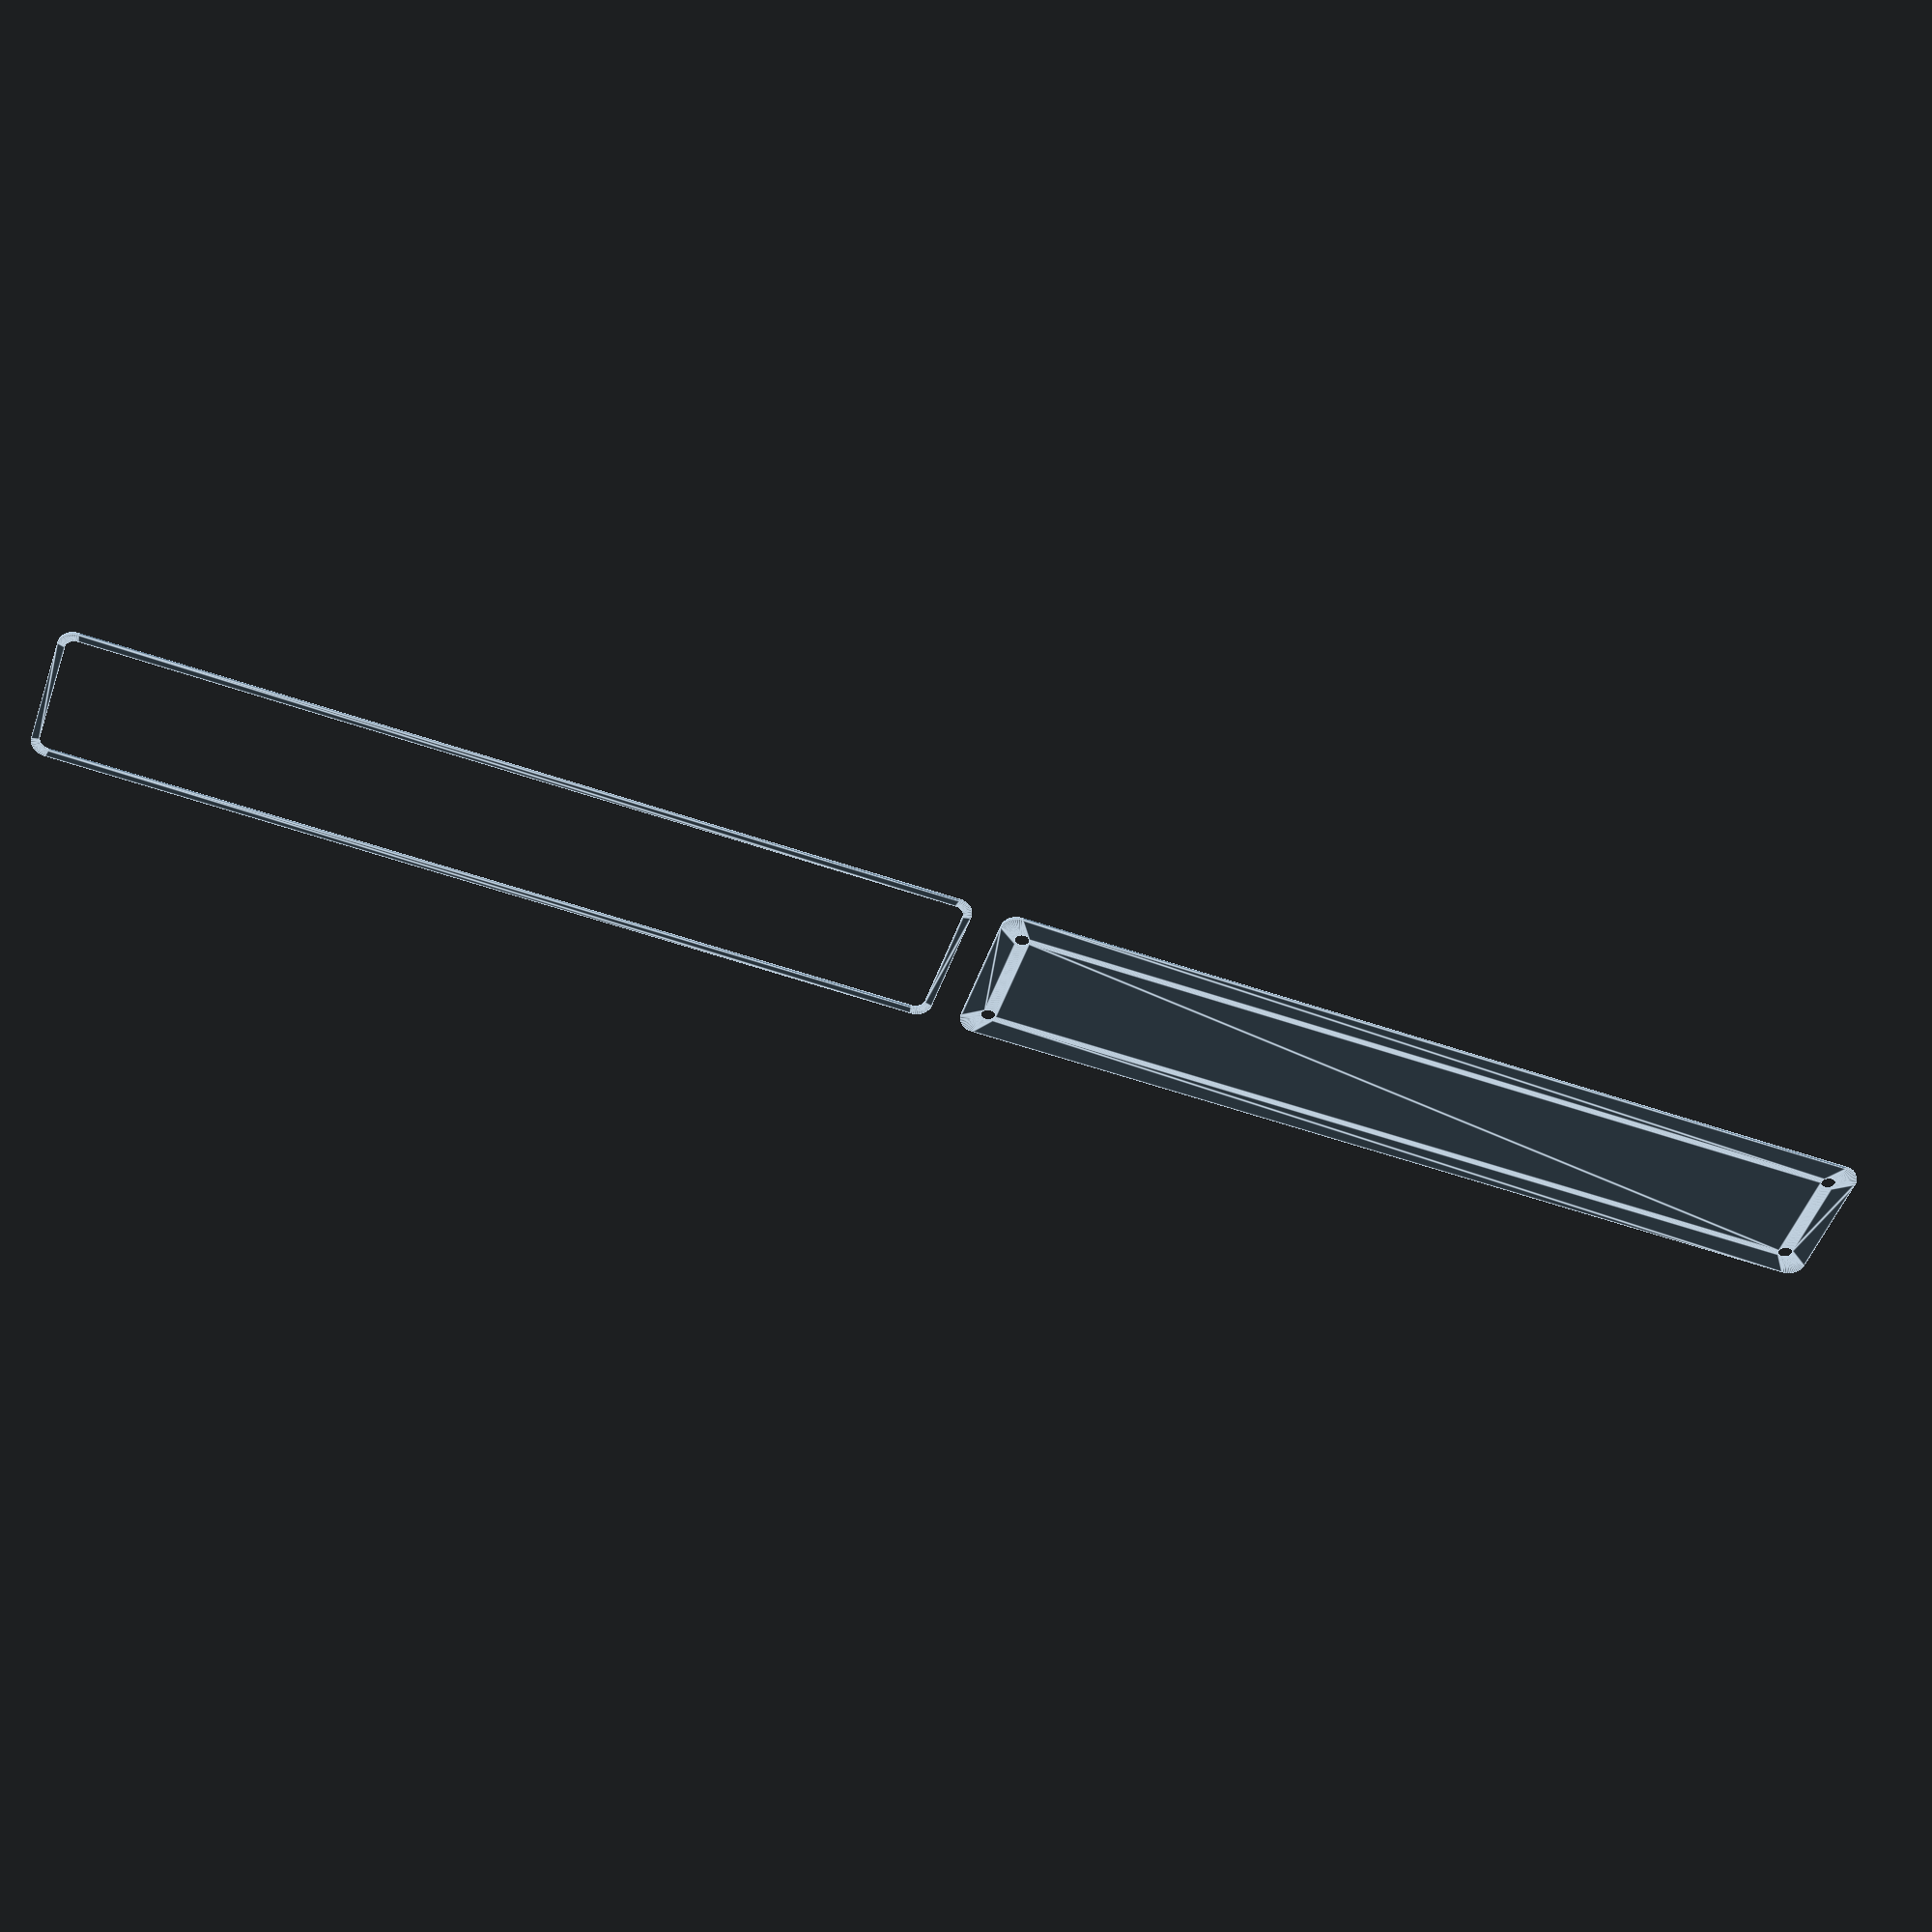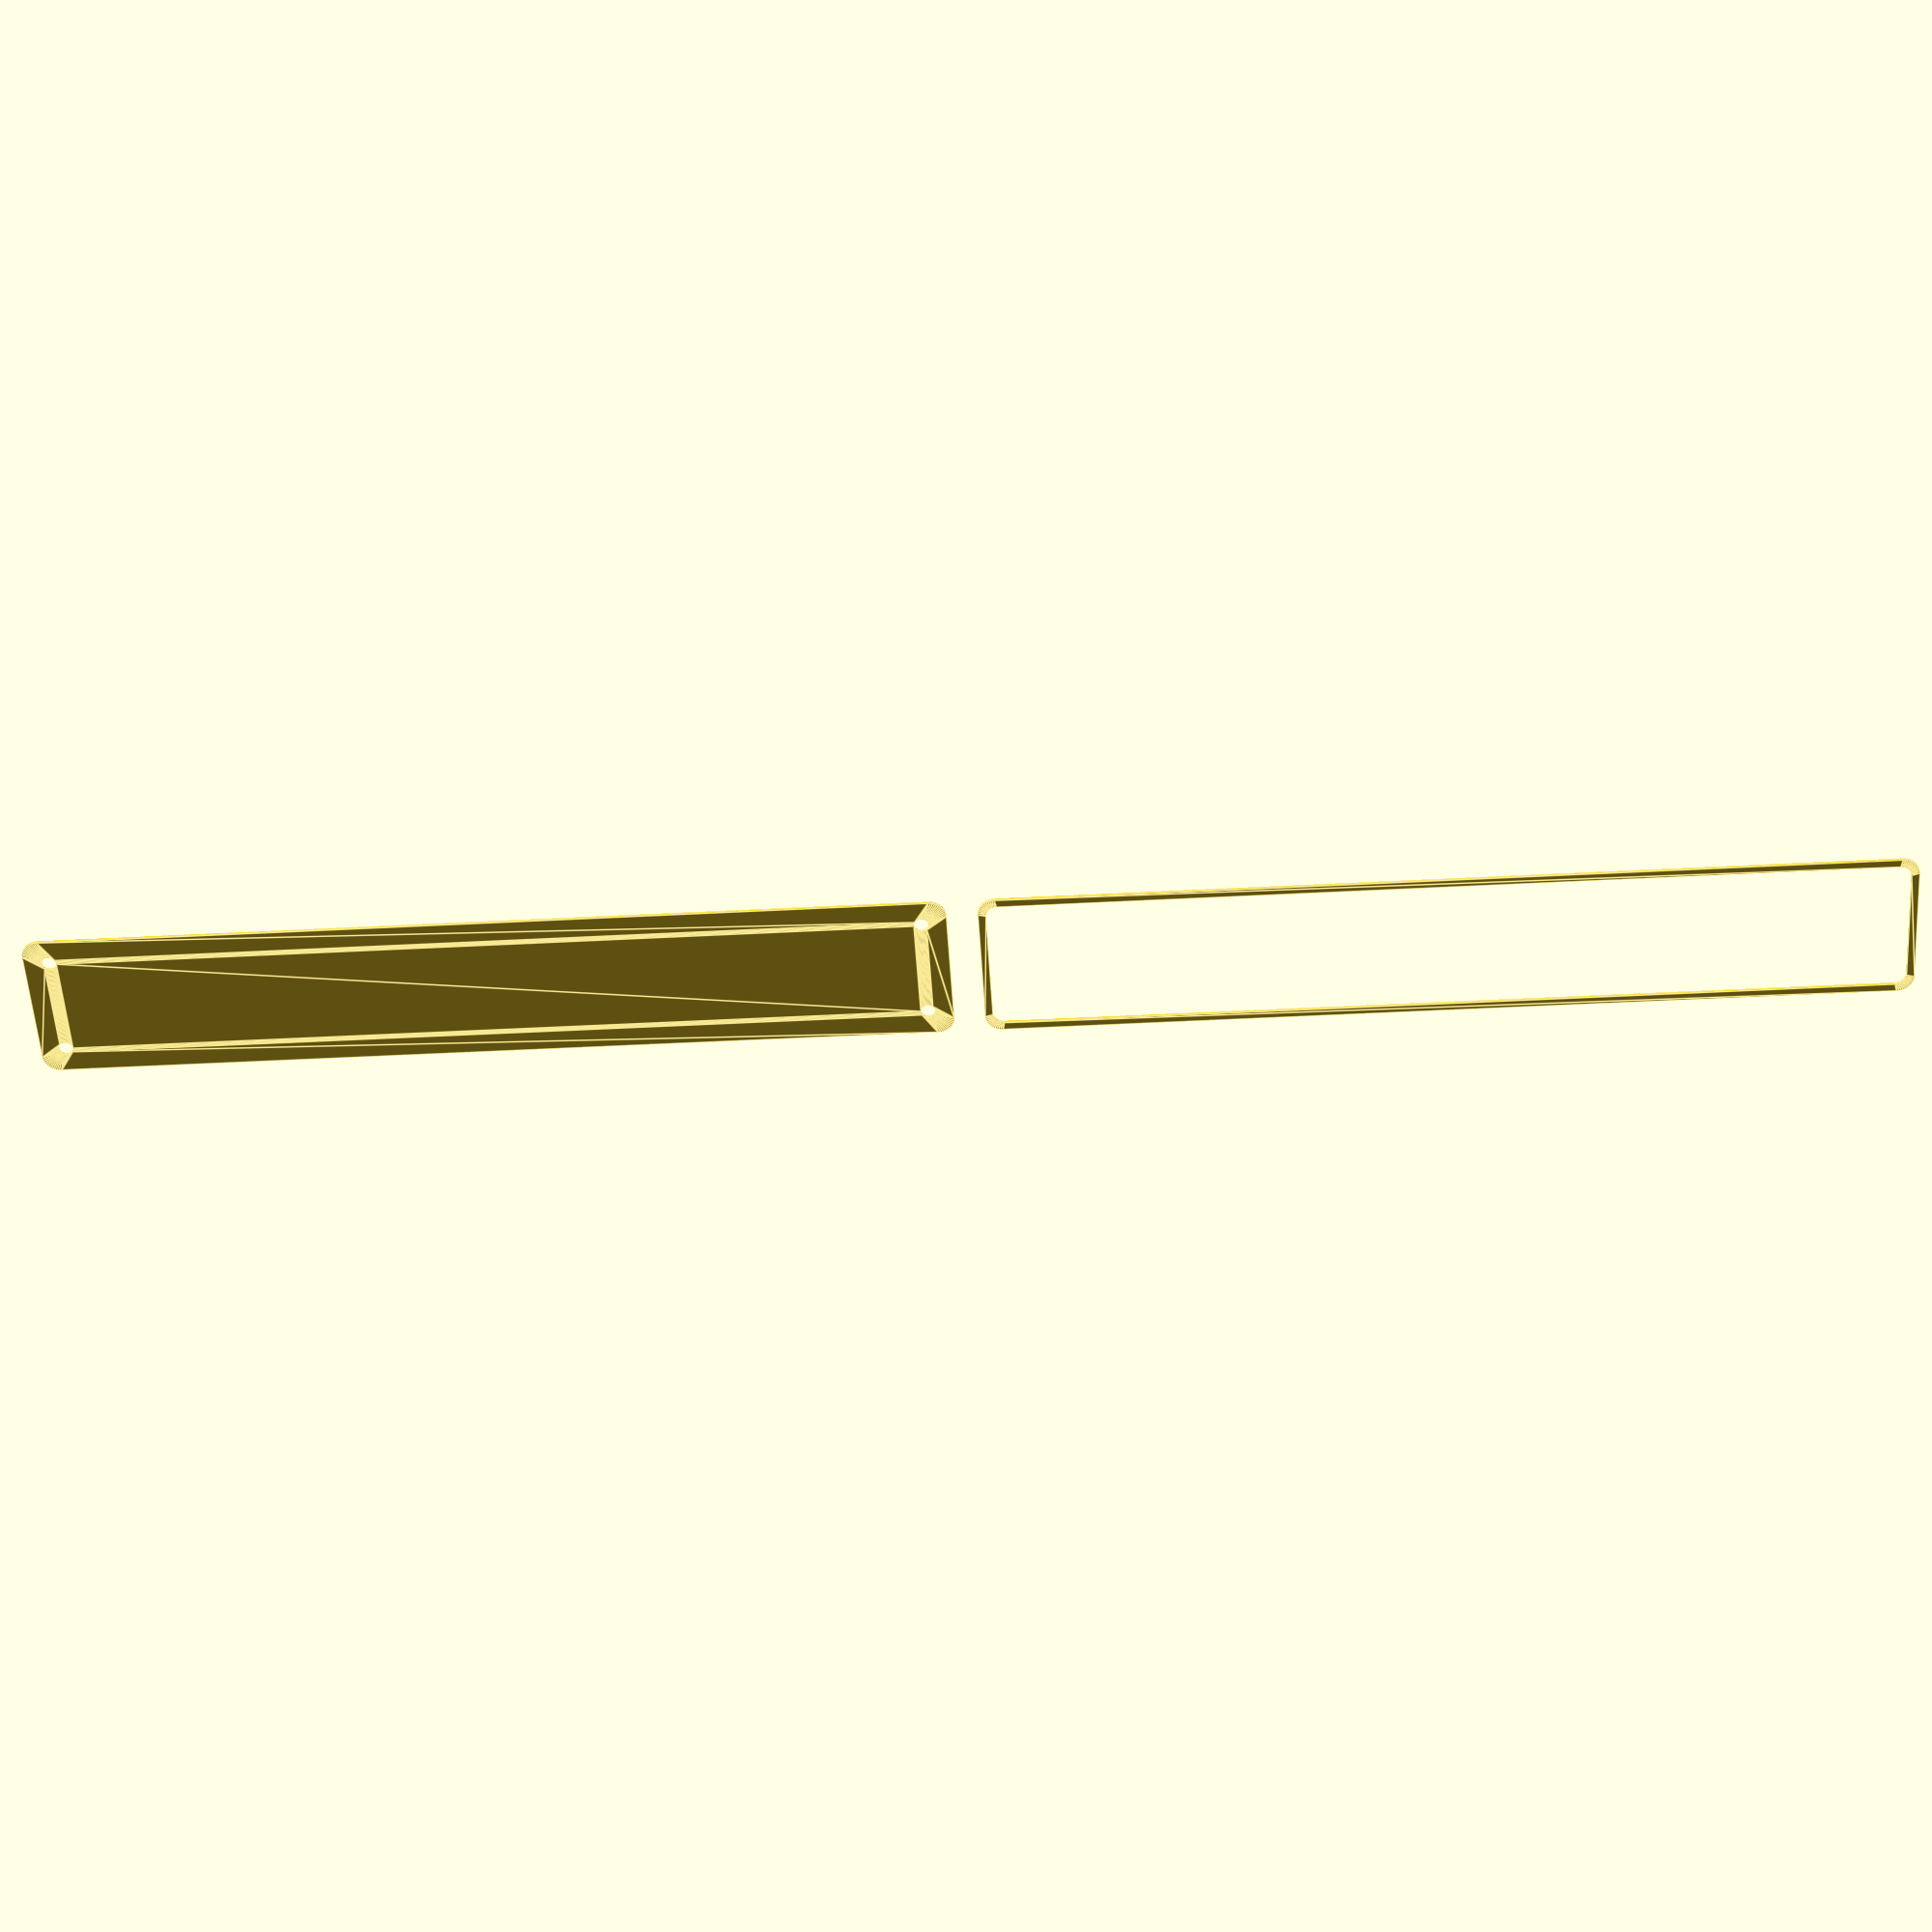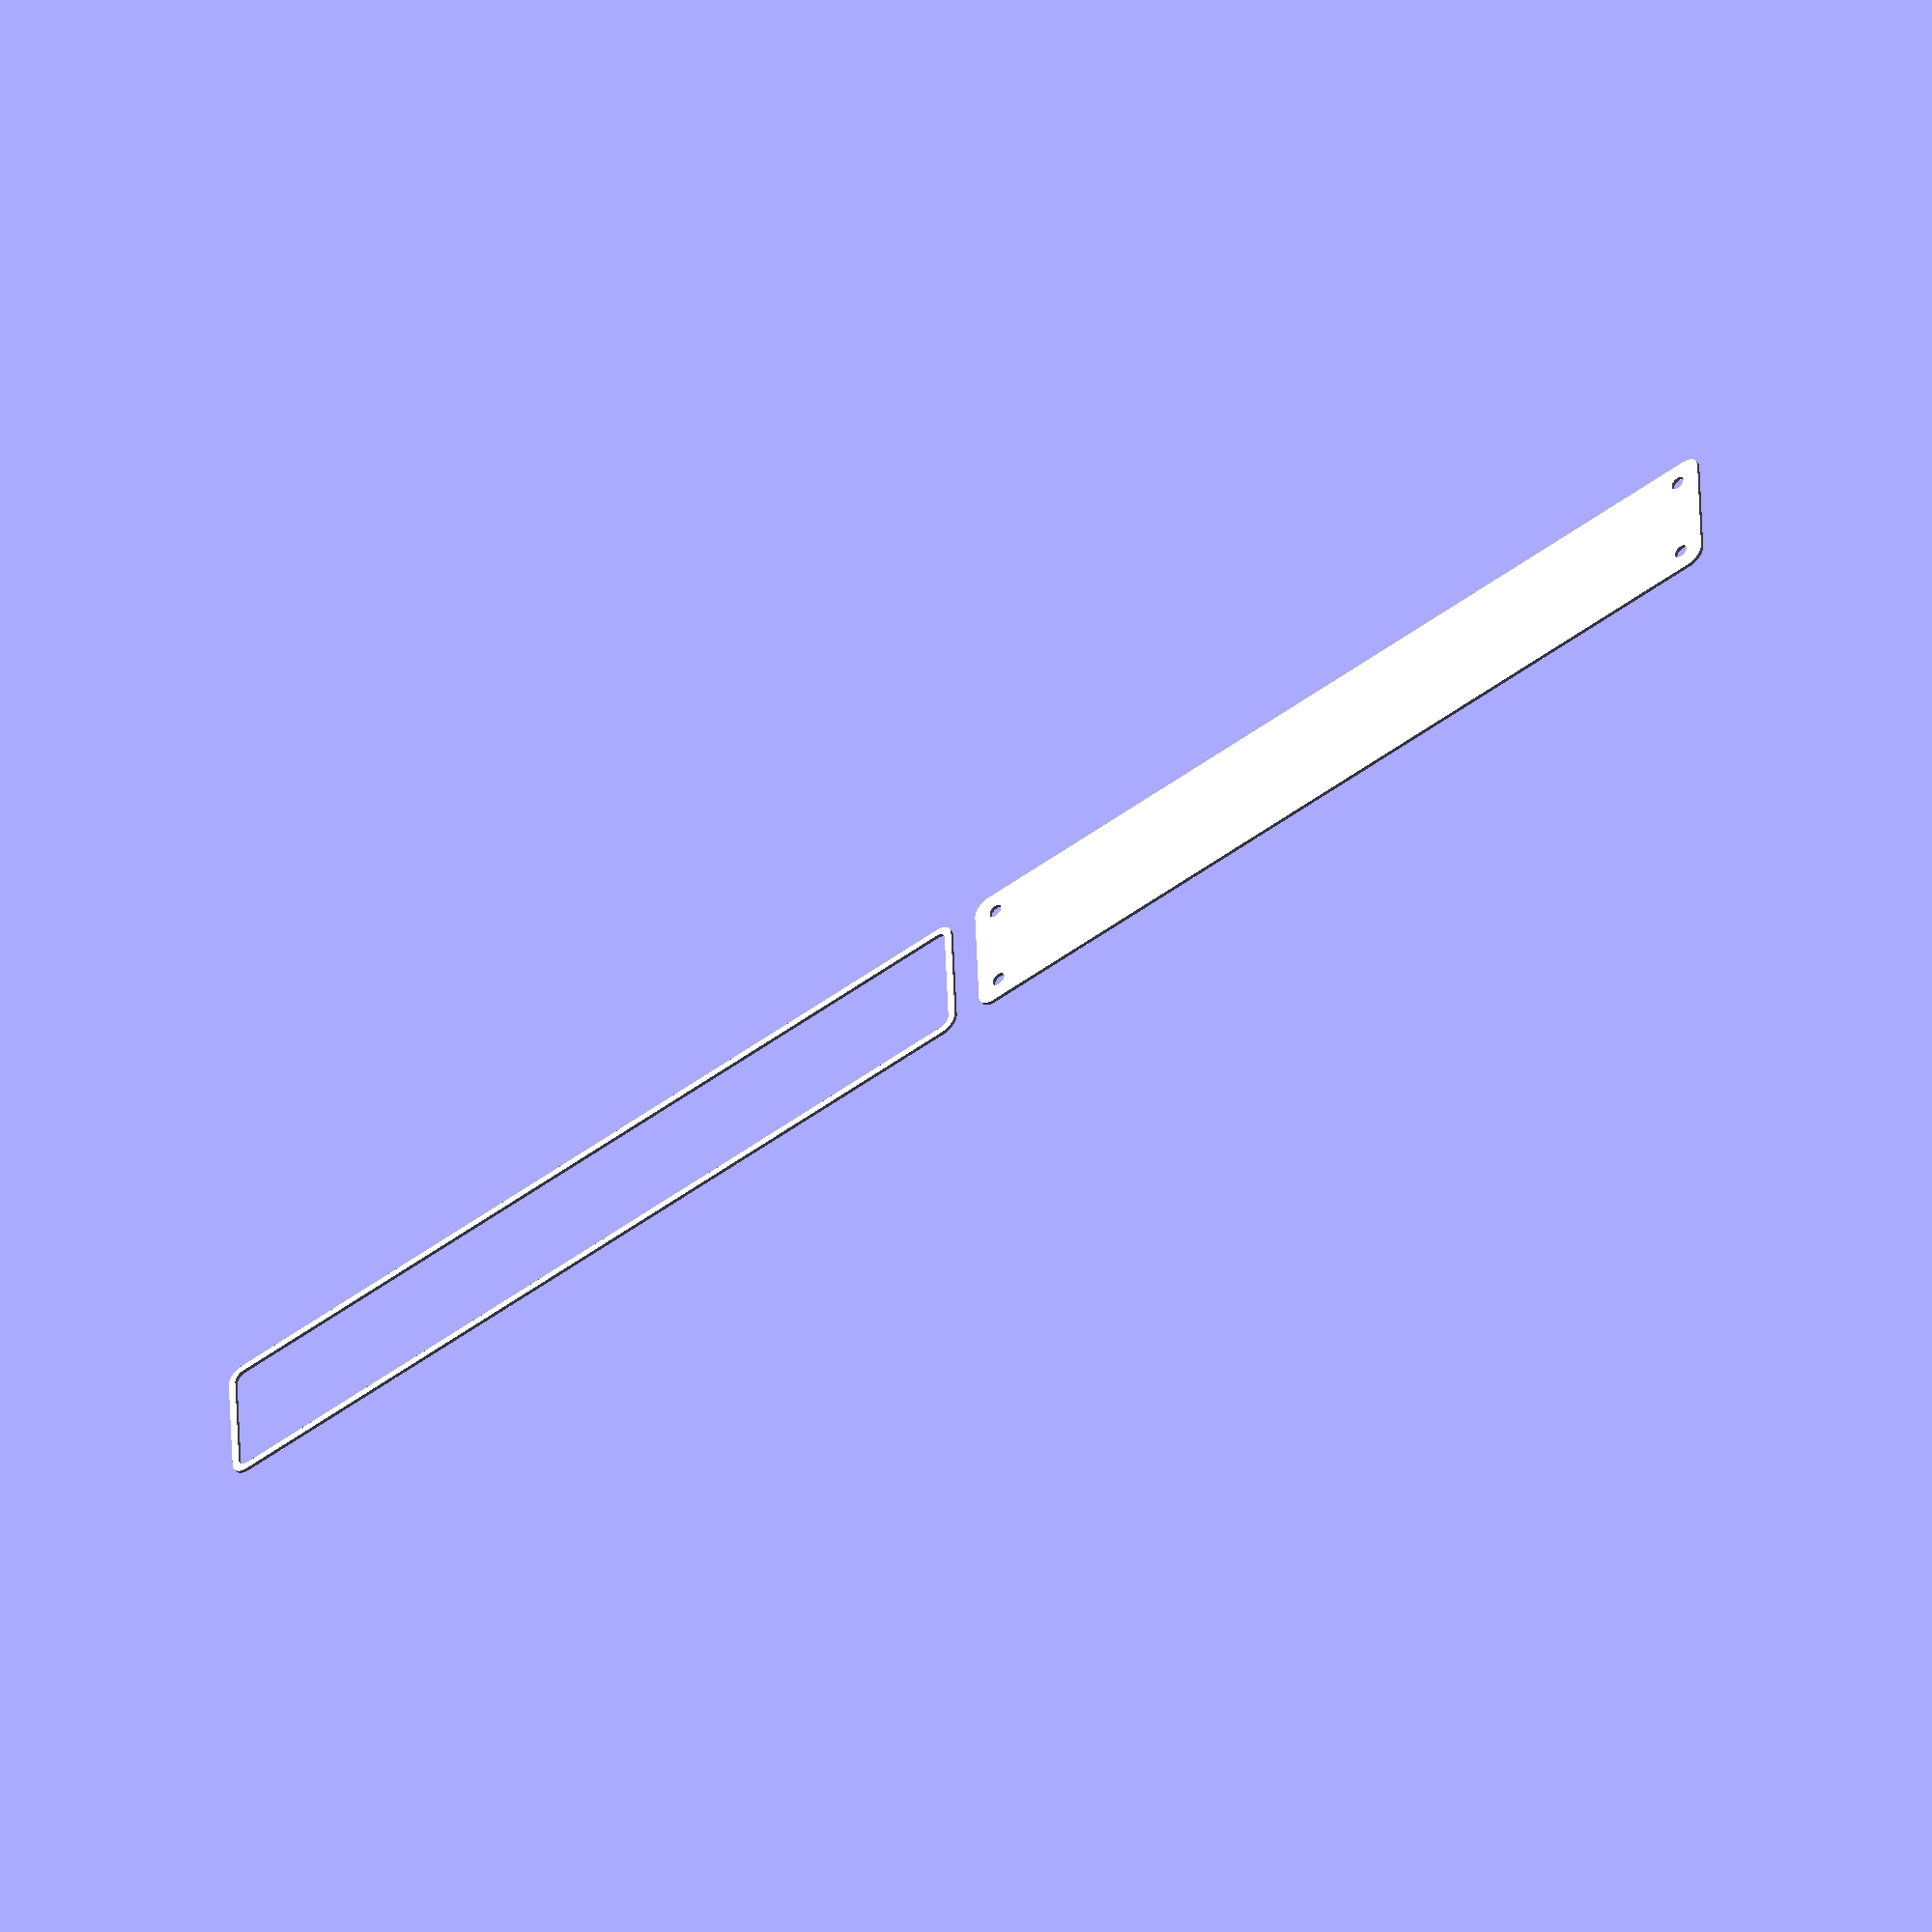
<openscad>
$fn = 50;


union() {
	translate(v = [0, 0, 0]) {
		projection() {
			intersection() {
				translate(v = [-500, -500, -4.5000000000]) {
					cube(size = [1000, 1000, 0.1000000000]);
				}
				difference() {
					union() {
						hull() {
							translate(v = [-17.5000000000, 130.0000000000, 0]) {
								cylinder(h = 12, r = 5);
							}
							translate(v = [17.5000000000, 130.0000000000, 0]) {
								cylinder(h = 12, r = 5);
							}
							translate(v = [-17.5000000000, -130.0000000000, 0]) {
								cylinder(h = 12, r = 5);
							}
							translate(v = [17.5000000000, -130.0000000000, 0]) {
								cylinder(h = 12, r = 5);
							}
						}
					}
					union() {
						translate(v = [-15.0000000000, -127.5000000000, 2]) {
							rotate(a = [0, 0, 0]) {
								difference() {
									union() {
										translate(v = [0, 0, -1.7000000000]) {
											cylinder(h = 1.7000000000, r1 = 1.5000000000, r2 = 2.4000000000);
										}
										cylinder(h = 50, r = 2.4000000000);
										translate(v = [0, 0, -6.0000000000]) {
											cylinder(h = 6, r = 1.5000000000);
										}
										translate(v = [0, 0, -6.0000000000]) {
											cylinder(h = 6, r = 1.8000000000);
										}
										translate(v = [0, 0, -6.0000000000]) {
											cylinder(h = 6, r = 1.5000000000);
										}
									}
									union();
								}
							}
						}
						translate(v = [15.0000000000, -127.5000000000, 2]) {
							rotate(a = [0, 0, 0]) {
								difference() {
									union() {
										translate(v = [0, 0, -1.7000000000]) {
											cylinder(h = 1.7000000000, r1 = 1.5000000000, r2 = 2.4000000000);
										}
										cylinder(h = 50, r = 2.4000000000);
										translate(v = [0, 0, -6.0000000000]) {
											cylinder(h = 6, r = 1.5000000000);
										}
										translate(v = [0, 0, -6.0000000000]) {
											cylinder(h = 6, r = 1.8000000000);
										}
										translate(v = [0, 0, -6.0000000000]) {
											cylinder(h = 6, r = 1.5000000000);
										}
									}
									union();
								}
							}
						}
						translate(v = [-15.0000000000, 127.5000000000, 2]) {
							rotate(a = [0, 0, 0]) {
								difference() {
									union() {
										translate(v = [0, 0, -1.7000000000]) {
											cylinder(h = 1.7000000000, r1 = 1.5000000000, r2 = 2.4000000000);
										}
										cylinder(h = 50, r = 2.4000000000);
										translate(v = [0, 0, -6.0000000000]) {
											cylinder(h = 6, r = 1.5000000000);
										}
										translate(v = [0, 0, -6.0000000000]) {
											cylinder(h = 6, r = 1.8000000000);
										}
										translate(v = [0, 0, -6.0000000000]) {
											cylinder(h = 6, r = 1.5000000000);
										}
									}
									union();
								}
							}
						}
						translate(v = [15.0000000000, 127.5000000000, 2]) {
							rotate(a = [0, 0, 0]) {
								difference() {
									union() {
										translate(v = [0, 0, -1.7000000000]) {
											cylinder(h = 1.7000000000, r1 = 1.5000000000, r2 = 2.4000000000);
										}
										cylinder(h = 50, r = 2.4000000000);
										translate(v = [0, 0, -6.0000000000]) {
											cylinder(h = 6, r = 1.5000000000);
										}
										translate(v = [0, 0, -6.0000000000]) {
											cylinder(h = 6, r = 1.8000000000);
										}
										translate(v = [0, 0, -6.0000000000]) {
											cylinder(h = 6, r = 1.5000000000);
										}
									}
									union();
								}
							}
						}
						translate(v = [0, 0, 3]) {
							hull() {
								union() {
									translate(v = [-17.0000000000, 129.5000000000, 4]) {
										cylinder(h = 24, r = 4);
									}
									translate(v = [-17.0000000000, 129.5000000000, 4]) {
										sphere(r = 4);
									}
									translate(v = [-17.0000000000, 129.5000000000, 28]) {
										sphere(r = 4);
									}
								}
								union() {
									translate(v = [17.0000000000, 129.5000000000, 4]) {
										cylinder(h = 24, r = 4);
									}
									translate(v = [17.0000000000, 129.5000000000, 4]) {
										sphere(r = 4);
									}
									translate(v = [17.0000000000, 129.5000000000, 28]) {
										sphere(r = 4);
									}
								}
								union() {
									translate(v = [-17.0000000000, -129.5000000000, 4]) {
										cylinder(h = 24, r = 4);
									}
									translate(v = [-17.0000000000, -129.5000000000, 4]) {
										sphere(r = 4);
									}
									translate(v = [-17.0000000000, -129.5000000000, 28]) {
										sphere(r = 4);
									}
								}
								union() {
									translate(v = [17.0000000000, -129.5000000000, 4]) {
										cylinder(h = 24, r = 4);
									}
									translate(v = [17.0000000000, -129.5000000000, 4]) {
										sphere(r = 4);
									}
									translate(v = [17.0000000000, -129.5000000000, 28]) {
										sphere(r = 4);
									}
								}
							}
						}
					}
				}
			}
		}
	}
	translate(v = [0, 279, 0]) {
		projection() {
			intersection() {
				translate(v = [-500, -500, -1.5000000000]) {
					cube(size = [1000, 1000, 0.1000000000]);
				}
				difference() {
					union() {
						hull() {
							translate(v = [-17.5000000000, 130.0000000000, 0]) {
								cylinder(h = 12, r = 5);
							}
							translate(v = [17.5000000000, 130.0000000000, 0]) {
								cylinder(h = 12, r = 5);
							}
							translate(v = [-17.5000000000, -130.0000000000, 0]) {
								cylinder(h = 12, r = 5);
							}
							translate(v = [17.5000000000, -130.0000000000, 0]) {
								cylinder(h = 12, r = 5);
							}
						}
					}
					union() {
						translate(v = [-15.0000000000, -127.5000000000, 2]) {
							rotate(a = [0, 0, 0]) {
								difference() {
									union() {
										translate(v = [0, 0, -1.7000000000]) {
											cylinder(h = 1.7000000000, r1 = 1.5000000000, r2 = 2.4000000000);
										}
										cylinder(h = 50, r = 2.4000000000);
										translate(v = [0, 0, -6.0000000000]) {
											cylinder(h = 6, r = 1.5000000000);
										}
										translate(v = [0, 0, -6.0000000000]) {
											cylinder(h = 6, r = 1.8000000000);
										}
										translate(v = [0, 0, -6.0000000000]) {
											cylinder(h = 6, r = 1.5000000000);
										}
									}
									union();
								}
							}
						}
						translate(v = [15.0000000000, -127.5000000000, 2]) {
							rotate(a = [0, 0, 0]) {
								difference() {
									union() {
										translate(v = [0, 0, -1.7000000000]) {
											cylinder(h = 1.7000000000, r1 = 1.5000000000, r2 = 2.4000000000);
										}
										cylinder(h = 50, r = 2.4000000000);
										translate(v = [0, 0, -6.0000000000]) {
											cylinder(h = 6, r = 1.5000000000);
										}
										translate(v = [0, 0, -6.0000000000]) {
											cylinder(h = 6, r = 1.8000000000);
										}
										translate(v = [0, 0, -6.0000000000]) {
											cylinder(h = 6, r = 1.5000000000);
										}
									}
									union();
								}
							}
						}
						translate(v = [-15.0000000000, 127.5000000000, 2]) {
							rotate(a = [0, 0, 0]) {
								difference() {
									union() {
										translate(v = [0, 0, -1.7000000000]) {
											cylinder(h = 1.7000000000, r1 = 1.5000000000, r2 = 2.4000000000);
										}
										cylinder(h = 50, r = 2.4000000000);
										translate(v = [0, 0, -6.0000000000]) {
											cylinder(h = 6, r = 1.5000000000);
										}
										translate(v = [0, 0, -6.0000000000]) {
											cylinder(h = 6, r = 1.8000000000);
										}
										translate(v = [0, 0, -6.0000000000]) {
											cylinder(h = 6, r = 1.5000000000);
										}
									}
									union();
								}
							}
						}
						translate(v = [15.0000000000, 127.5000000000, 2]) {
							rotate(a = [0, 0, 0]) {
								difference() {
									union() {
										translate(v = [0, 0, -1.7000000000]) {
											cylinder(h = 1.7000000000, r1 = 1.5000000000, r2 = 2.4000000000);
										}
										cylinder(h = 50, r = 2.4000000000);
										translate(v = [0, 0, -6.0000000000]) {
											cylinder(h = 6, r = 1.5000000000);
										}
										translate(v = [0, 0, -6.0000000000]) {
											cylinder(h = 6, r = 1.8000000000);
										}
										translate(v = [0, 0, -6.0000000000]) {
											cylinder(h = 6, r = 1.5000000000);
										}
									}
									union();
								}
							}
						}
						translate(v = [0, 0, 3]) {
							hull() {
								union() {
									translate(v = [-17.0000000000, 129.5000000000, 4]) {
										cylinder(h = 24, r = 4);
									}
									translate(v = [-17.0000000000, 129.5000000000, 4]) {
										sphere(r = 4);
									}
									translate(v = [-17.0000000000, 129.5000000000, 28]) {
										sphere(r = 4);
									}
								}
								union() {
									translate(v = [17.0000000000, 129.5000000000, 4]) {
										cylinder(h = 24, r = 4);
									}
									translate(v = [17.0000000000, 129.5000000000, 4]) {
										sphere(r = 4);
									}
									translate(v = [17.0000000000, 129.5000000000, 28]) {
										sphere(r = 4);
									}
								}
								union() {
									translate(v = [-17.0000000000, -129.5000000000, 4]) {
										cylinder(h = 24, r = 4);
									}
									translate(v = [-17.0000000000, -129.5000000000, 4]) {
										sphere(r = 4);
									}
									translate(v = [-17.0000000000, -129.5000000000, 28]) {
										sphere(r = 4);
									}
								}
								union() {
									translate(v = [17.0000000000, -129.5000000000, 4]) {
										cylinder(h = 24, r = 4);
									}
									translate(v = [17.0000000000, -129.5000000000, 4]) {
										sphere(r = 4);
									}
									translate(v = [17.0000000000, -129.5000000000, 28]) {
										sphere(r = 4);
									}
								}
							}
						}
					}
				}
			}
		}
	}
	translate(v = [0, 558, 0]) {
		projection() {
			intersection() {
				translate(v = [-500, -500, 1.5000000000]) {
					cube(size = [1000, 1000, 0.1000000000]);
				}
				difference() {
					union() {
						hull() {
							translate(v = [-17.5000000000, 130.0000000000, 0]) {
								cylinder(h = 12, r = 5);
							}
							translate(v = [17.5000000000, 130.0000000000, 0]) {
								cylinder(h = 12, r = 5);
							}
							translate(v = [-17.5000000000, -130.0000000000, 0]) {
								cylinder(h = 12, r = 5);
							}
							translate(v = [17.5000000000, -130.0000000000, 0]) {
								cylinder(h = 12, r = 5);
							}
						}
					}
					union() {
						translate(v = [-15.0000000000, -127.5000000000, 2]) {
							rotate(a = [0, 0, 0]) {
								difference() {
									union() {
										translate(v = [0, 0, -1.7000000000]) {
											cylinder(h = 1.7000000000, r1 = 1.5000000000, r2 = 2.4000000000);
										}
										cylinder(h = 50, r = 2.4000000000);
										translate(v = [0, 0, -6.0000000000]) {
											cylinder(h = 6, r = 1.5000000000);
										}
										translate(v = [0, 0, -6.0000000000]) {
											cylinder(h = 6, r = 1.8000000000);
										}
										translate(v = [0, 0, -6.0000000000]) {
											cylinder(h = 6, r = 1.5000000000);
										}
									}
									union();
								}
							}
						}
						translate(v = [15.0000000000, -127.5000000000, 2]) {
							rotate(a = [0, 0, 0]) {
								difference() {
									union() {
										translate(v = [0, 0, -1.7000000000]) {
											cylinder(h = 1.7000000000, r1 = 1.5000000000, r2 = 2.4000000000);
										}
										cylinder(h = 50, r = 2.4000000000);
										translate(v = [0, 0, -6.0000000000]) {
											cylinder(h = 6, r = 1.5000000000);
										}
										translate(v = [0, 0, -6.0000000000]) {
											cylinder(h = 6, r = 1.8000000000);
										}
										translate(v = [0, 0, -6.0000000000]) {
											cylinder(h = 6, r = 1.5000000000);
										}
									}
									union();
								}
							}
						}
						translate(v = [-15.0000000000, 127.5000000000, 2]) {
							rotate(a = [0, 0, 0]) {
								difference() {
									union() {
										translate(v = [0, 0, -1.7000000000]) {
											cylinder(h = 1.7000000000, r1 = 1.5000000000, r2 = 2.4000000000);
										}
										cylinder(h = 50, r = 2.4000000000);
										translate(v = [0, 0, -6.0000000000]) {
											cylinder(h = 6, r = 1.5000000000);
										}
										translate(v = [0, 0, -6.0000000000]) {
											cylinder(h = 6, r = 1.8000000000);
										}
										translate(v = [0, 0, -6.0000000000]) {
											cylinder(h = 6, r = 1.5000000000);
										}
									}
									union();
								}
							}
						}
						translate(v = [15.0000000000, 127.5000000000, 2]) {
							rotate(a = [0, 0, 0]) {
								difference() {
									union() {
										translate(v = [0, 0, -1.7000000000]) {
											cylinder(h = 1.7000000000, r1 = 1.5000000000, r2 = 2.4000000000);
										}
										cylinder(h = 50, r = 2.4000000000);
										translate(v = [0, 0, -6.0000000000]) {
											cylinder(h = 6, r = 1.5000000000);
										}
										translate(v = [0, 0, -6.0000000000]) {
											cylinder(h = 6, r = 1.8000000000);
										}
										translate(v = [0, 0, -6.0000000000]) {
											cylinder(h = 6, r = 1.5000000000);
										}
									}
									union();
								}
							}
						}
						translate(v = [0, 0, 3]) {
							hull() {
								union() {
									translate(v = [-17.0000000000, 129.5000000000, 4]) {
										cylinder(h = 24, r = 4);
									}
									translate(v = [-17.0000000000, 129.5000000000, 4]) {
										sphere(r = 4);
									}
									translate(v = [-17.0000000000, 129.5000000000, 28]) {
										sphere(r = 4);
									}
								}
								union() {
									translate(v = [17.0000000000, 129.5000000000, 4]) {
										cylinder(h = 24, r = 4);
									}
									translate(v = [17.0000000000, 129.5000000000, 4]) {
										sphere(r = 4);
									}
									translate(v = [17.0000000000, 129.5000000000, 28]) {
										sphere(r = 4);
									}
								}
								union() {
									translate(v = [-17.0000000000, -129.5000000000, 4]) {
										cylinder(h = 24, r = 4);
									}
									translate(v = [-17.0000000000, -129.5000000000, 4]) {
										sphere(r = 4);
									}
									translate(v = [-17.0000000000, -129.5000000000, 28]) {
										sphere(r = 4);
									}
								}
								union() {
									translate(v = [17.0000000000, -129.5000000000, 4]) {
										cylinder(h = 24, r = 4);
									}
									translate(v = [17.0000000000, -129.5000000000, 4]) {
										sphere(r = 4);
									}
									translate(v = [17.0000000000, -129.5000000000, 28]) {
										sphere(r = 4);
									}
								}
							}
						}
					}
				}
			}
		}
	}
	translate(v = [0, 837, 0]) {
		projection() {
			intersection() {
				translate(v = [-500, -500, 4.5000000000]) {
					cube(size = [1000, 1000, 0.1000000000]);
				}
				difference() {
					union() {
						hull() {
							translate(v = [-17.5000000000, 130.0000000000, 0]) {
								cylinder(h = 12, r = 5);
							}
							translate(v = [17.5000000000, 130.0000000000, 0]) {
								cylinder(h = 12, r = 5);
							}
							translate(v = [-17.5000000000, -130.0000000000, 0]) {
								cylinder(h = 12, r = 5);
							}
							translate(v = [17.5000000000, -130.0000000000, 0]) {
								cylinder(h = 12, r = 5);
							}
						}
					}
					union() {
						translate(v = [-15.0000000000, -127.5000000000, 2]) {
							rotate(a = [0, 0, 0]) {
								difference() {
									union() {
										translate(v = [0, 0, -1.7000000000]) {
											cylinder(h = 1.7000000000, r1 = 1.5000000000, r2 = 2.4000000000);
										}
										cylinder(h = 50, r = 2.4000000000);
										translate(v = [0, 0, -6.0000000000]) {
											cylinder(h = 6, r = 1.5000000000);
										}
										translate(v = [0, 0, -6.0000000000]) {
											cylinder(h = 6, r = 1.8000000000);
										}
										translate(v = [0, 0, -6.0000000000]) {
											cylinder(h = 6, r = 1.5000000000);
										}
									}
									union();
								}
							}
						}
						translate(v = [15.0000000000, -127.5000000000, 2]) {
							rotate(a = [0, 0, 0]) {
								difference() {
									union() {
										translate(v = [0, 0, -1.7000000000]) {
											cylinder(h = 1.7000000000, r1 = 1.5000000000, r2 = 2.4000000000);
										}
										cylinder(h = 50, r = 2.4000000000);
										translate(v = [0, 0, -6.0000000000]) {
											cylinder(h = 6, r = 1.5000000000);
										}
										translate(v = [0, 0, -6.0000000000]) {
											cylinder(h = 6, r = 1.8000000000);
										}
										translate(v = [0, 0, -6.0000000000]) {
											cylinder(h = 6, r = 1.5000000000);
										}
									}
									union();
								}
							}
						}
						translate(v = [-15.0000000000, 127.5000000000, 2]) {
							rotate(a = [0, 0, 0]) {
								difference() {
									union() {
										translate(v = [0, 0, -1.7000000000]) {
											cylinder(h = 1.7000000000, r1 = 1.5000000000, r2 = 2.4000000000);
										}
										cylinder(h = 50, r = 2.4000000000);
										translate(v = [0, 0, -6.0000000000]) {
											cylinder(h = 6, r = 1.5000000000);
										}
										translate(v = [0, 0, -6.0000000000]) {
											cylinder(h = 6, r = 1.8000000000);
										}
										translate(v = [0, 0, -6.0000000000]) {
											cylinder(h = 6, r = 1.5000000000);
										}
									}
									union();
								}
							}
						}
						translate(v = [15.0000000000, 127.5000000000, 2]) {
							rotate(a = [0, 0, 0]) {
								difference() {
									union() {
										translate(v = [0, 0, -1.7000000000]) {
											cylinder(h = 1.7000000000, r1 = 1.5000000000, r2 = 2.4000000000);
										}
										cylinder(h = 50, r = 2.4000000000);
										translate(v = [0, 0, -6.0000000000]) {
											cylinder(h = 6, r = 1.5000000000);
										}
										translate(v = [0, 0, -6.0000000000]) {
											cylinder(h = 6, r = 1.8000000000);
										}
										translate(v = [0, 0, -6.0000000000]) {
											cylinder(h = 6, r = 1.5000000000);
										}
									}
									union();
								}
							}
						}
						translate(v = [0, 0, 3]) {
							hull() {
								union() {
									translate(v = [-17.0000000000, 129.5000000000, 4]) {
										cylinder(h = 24, r = 4);
									}
									translate(v = [-17.0000000000, 129.5000000000, 4]) {
										sphere(r = 4);
									}
									translate(v = [-17.0000000000, 129.5000000000, 28]) {
										sphere(r = 4);
									}
								}
								union() {
									translate(v = [17.0000000000, 129.5000000000, 4]) {
										cylinder(h = 24, r = 4);
									}
									translate(v = [17.0000000000, 129.5000000000, 4]) {
										sphere(r = 4);
									}
									translate(v = [17.0000000000, 129.5000000000, 28]) {
										sphere(r = 4);
									}
								}
								union() {
									translate(v = [-17.0000000000, -129.5000000000, 4]) {
										cylinder(h = 24, r = 4);
									}
									translate(v = [-17.0000000000, -129.5000000000, 4]) {
										sphere(r = 4);
									}
									translate(v = [-17.0000000000, -129.5000000000, 28]) {
										sphere(r = 4);
									}
								}
								union() {
									translate(v = [17.0000000000, -129.5000000000, 4]) {
										cylinder(h = 24, r = 4);
									}
									translate(v = [17.0000000000, -129.5000000000, 4]) {
										sphere(r = 4);
									}
									translate(v = [17.0000000000, -129.5000000000, 28]) {
										sphere(r = 4);
									}
								}
							}
						}
					}
				}
			}
		}
	}
}
</openscad>
<views>
elev=140.9 azim=251.0 roll=357.1 proj=p view=edges
elev=146.5 azim=93.6 roll=359.1 proj=p view=edges
elev=47.2 azim=267.7 roll=38.9 proj=o view=solid
</views>
